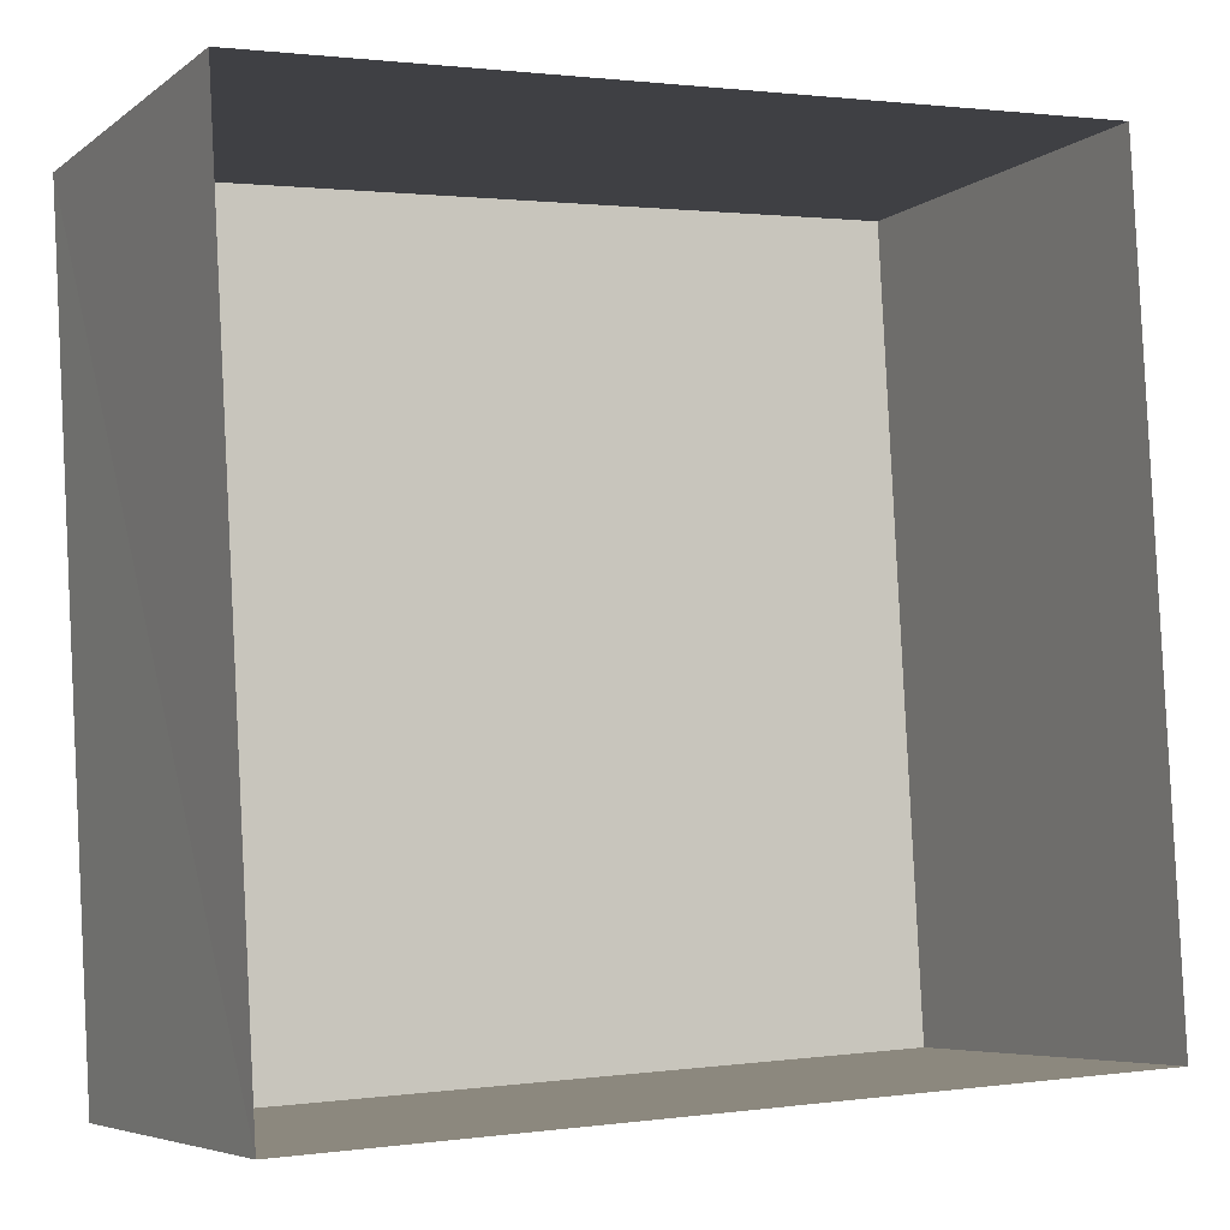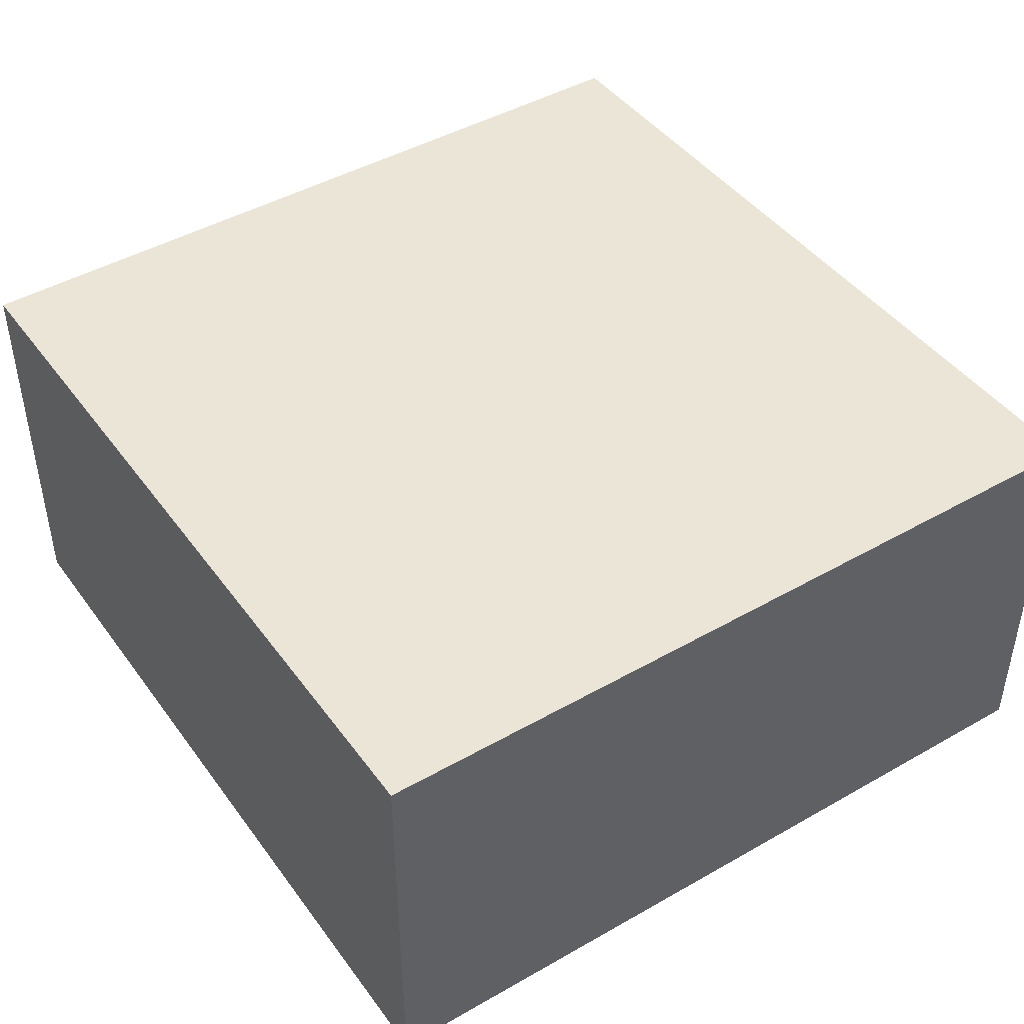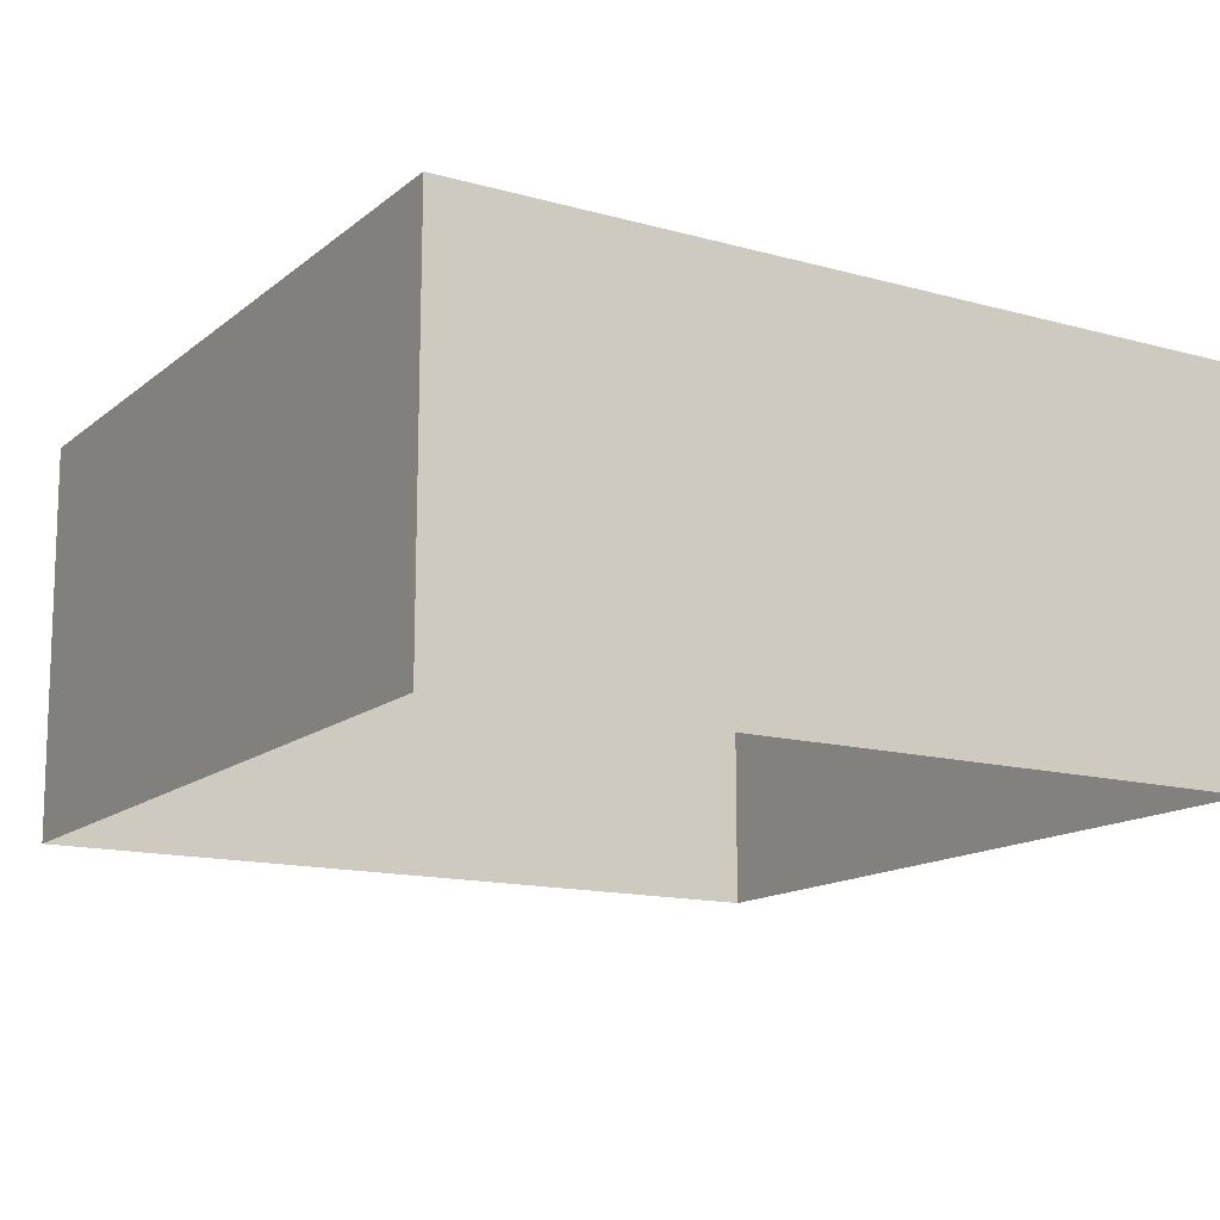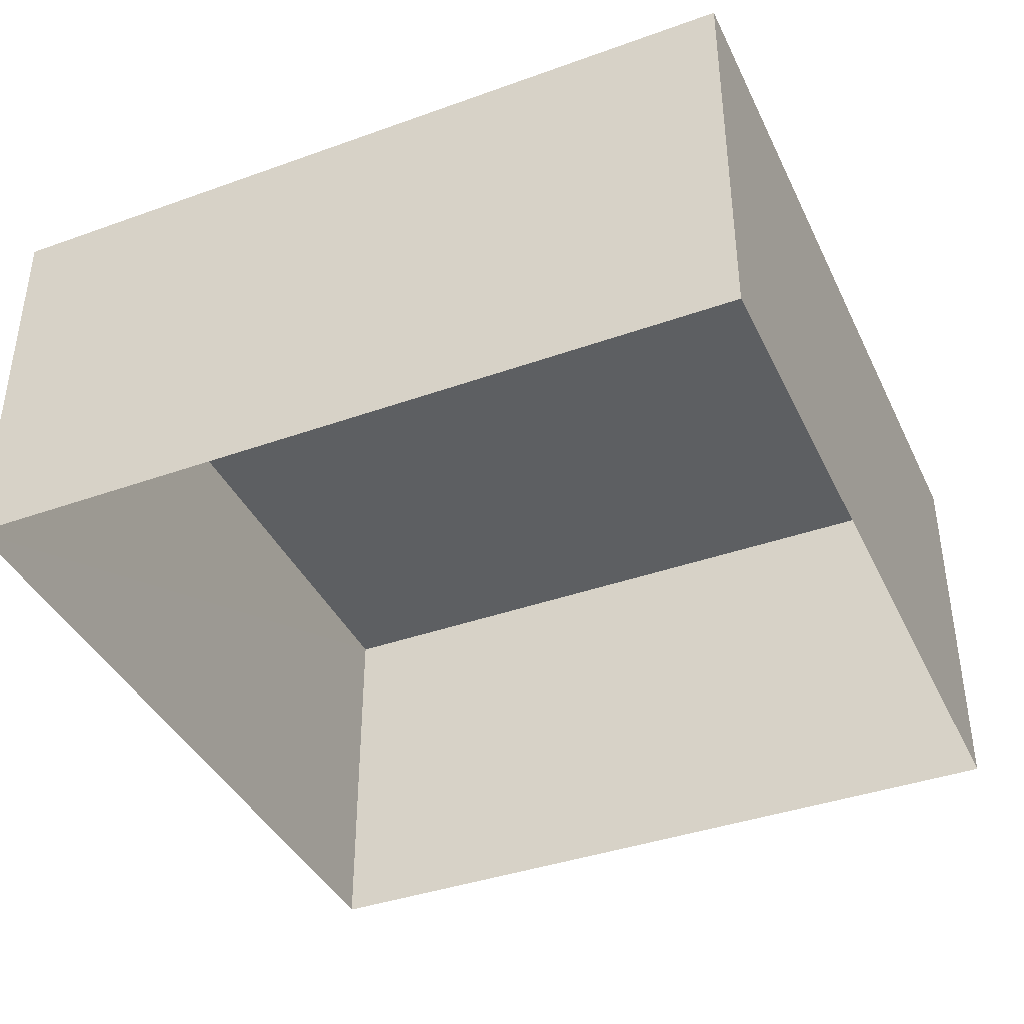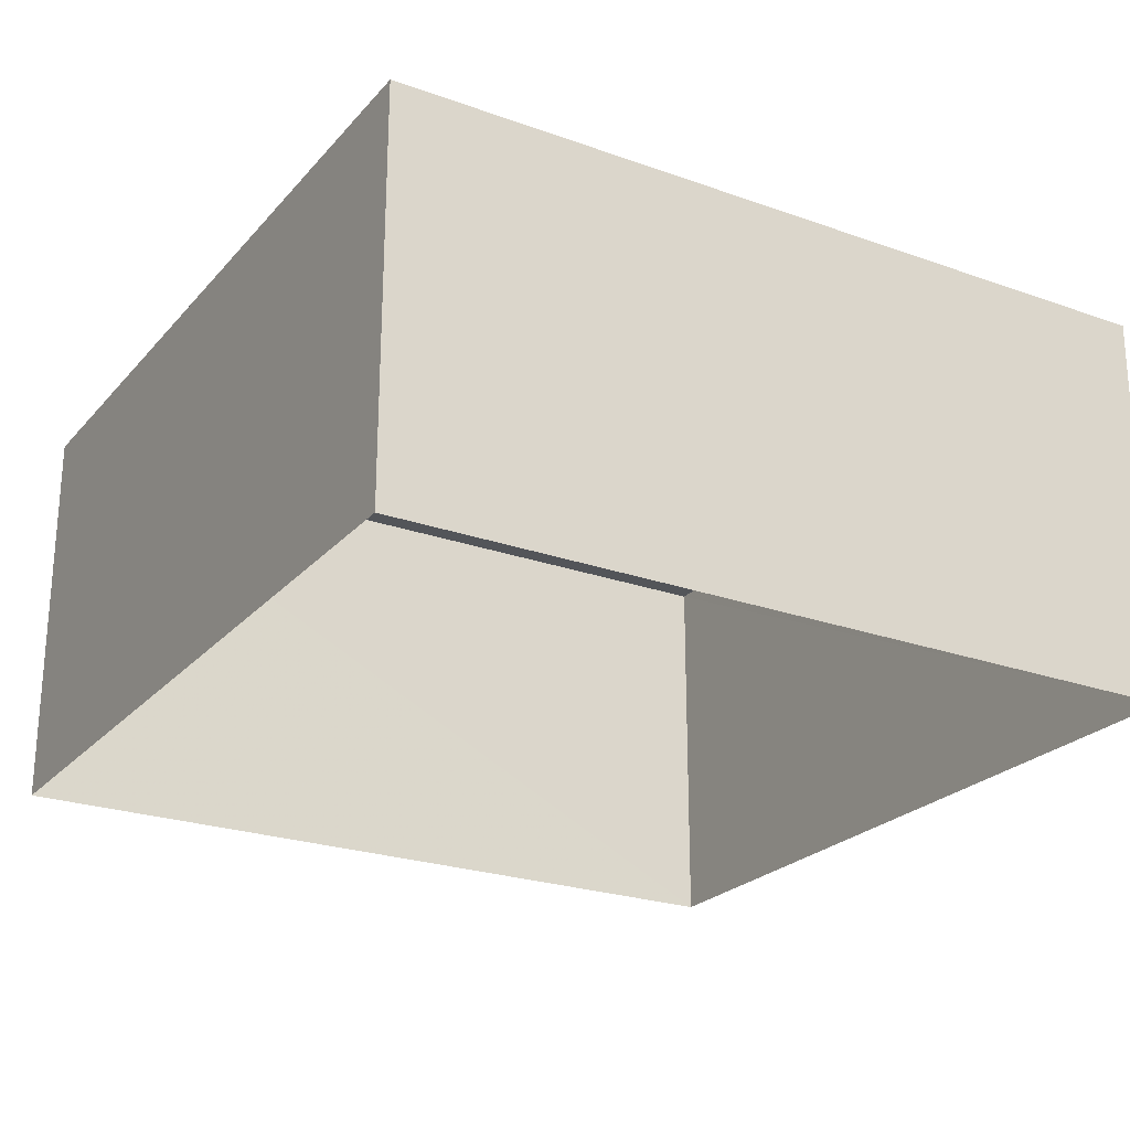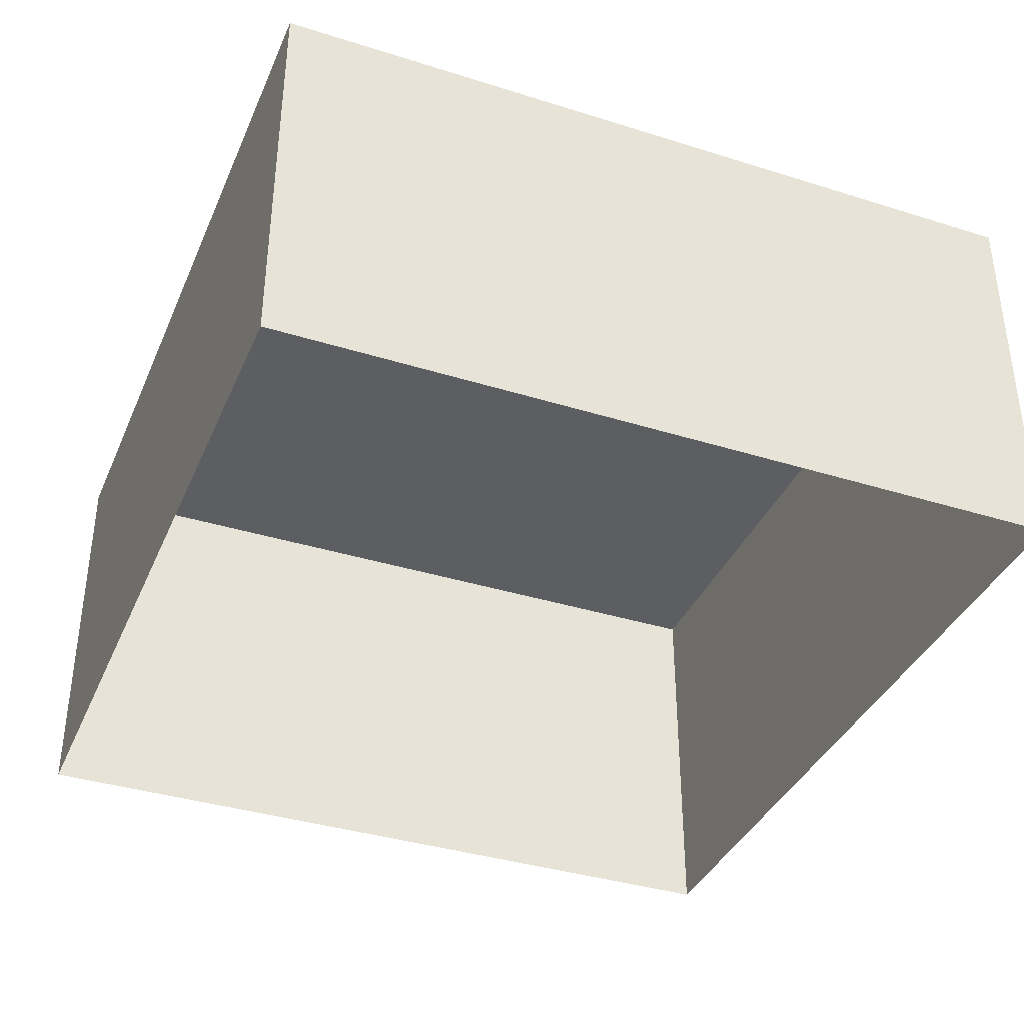
<metadata>
{"format":"obj","ext":"obj","renderer":"f3d","projection":"perspective","resolution":1024,"background":"white","views":[{"elev":-5.8,"azim":153.4,"up":"+Y"},{"elev":44.3,"azim":53.1,"up":"+Z"},{"elev":-14.2,"azim":145.5,"up":"+Z"},{"elev":-39.8,"azim":110.6,"up":"+Z"},{"elev":-24.0,"azim":-33.8,"up":"+Z"},{"elev":-37.5,"azim":-114.9,"up":"+Z"}]}
</metadata>
<code>
v -3.17e+05 4.374e+04 26.7
v -3.17e+05 4.374e+04 26.7
v -3.17e+05 4.374e+04 26.7
v -3.17e+05 4.374e+04 26.69
v -3.17e+05 4.374e+04 30.55
v -3.17e+05 4.374e+04 30.54
v -3.17e+05 4.374e+04 30.55
v -3.17e+05 4.374e+04 30.56
f 1 2 3
f 4 1 3
f 5 6 7
f 8 5 7
f 8 2 1
f 5 8 1
f 7 4 3
f 7 6 4
f 5 1 4
f 6 5 4
f 8 3 2
f 8 7 3

</code>
